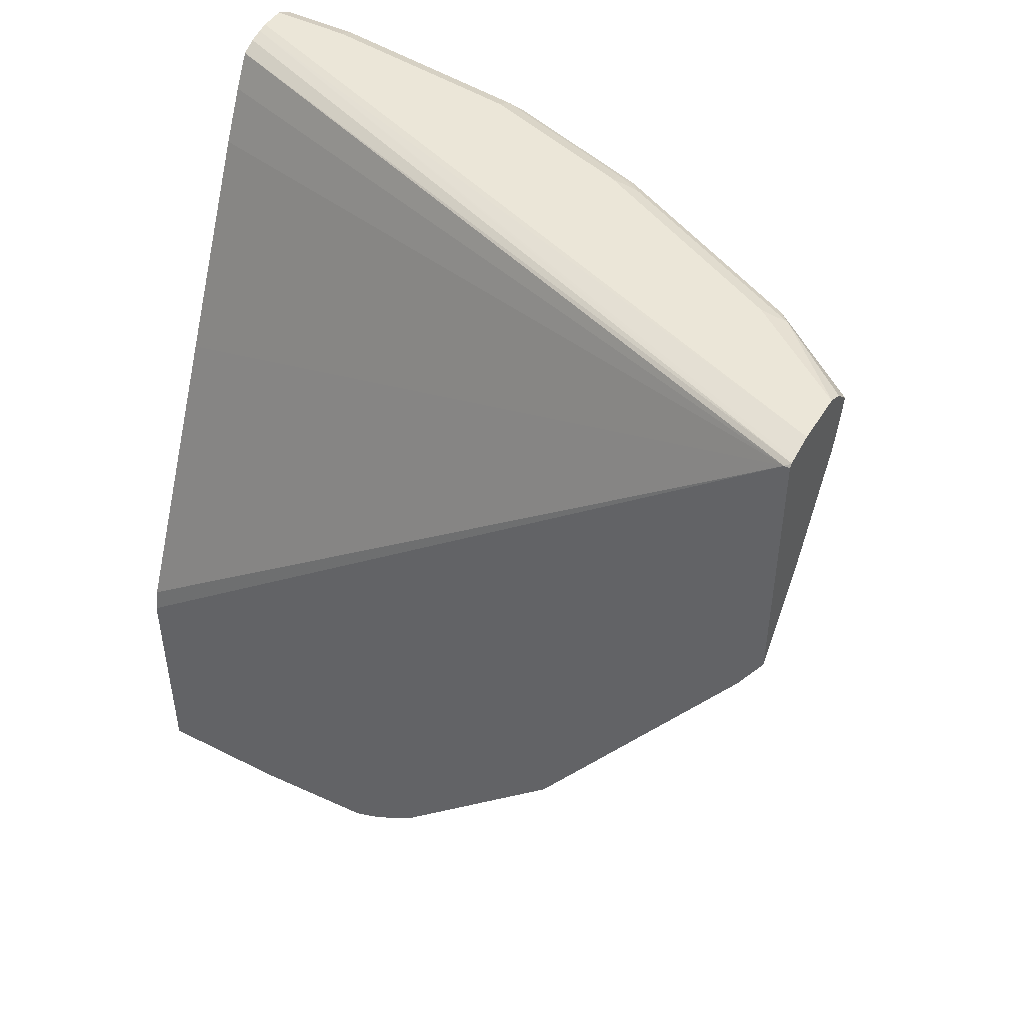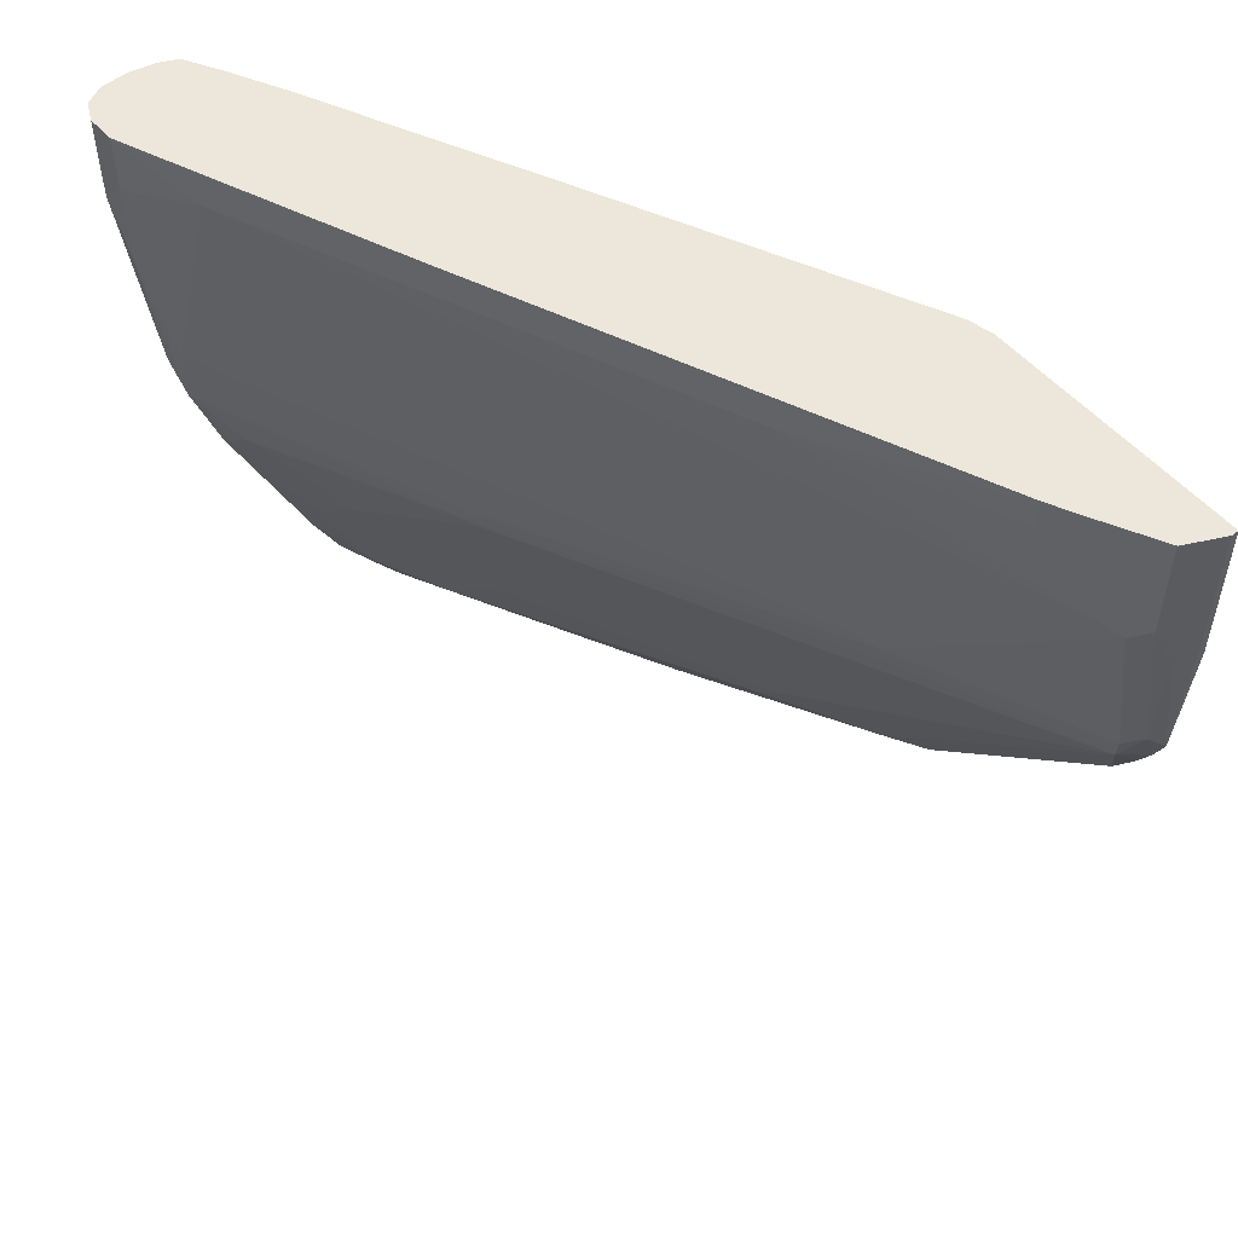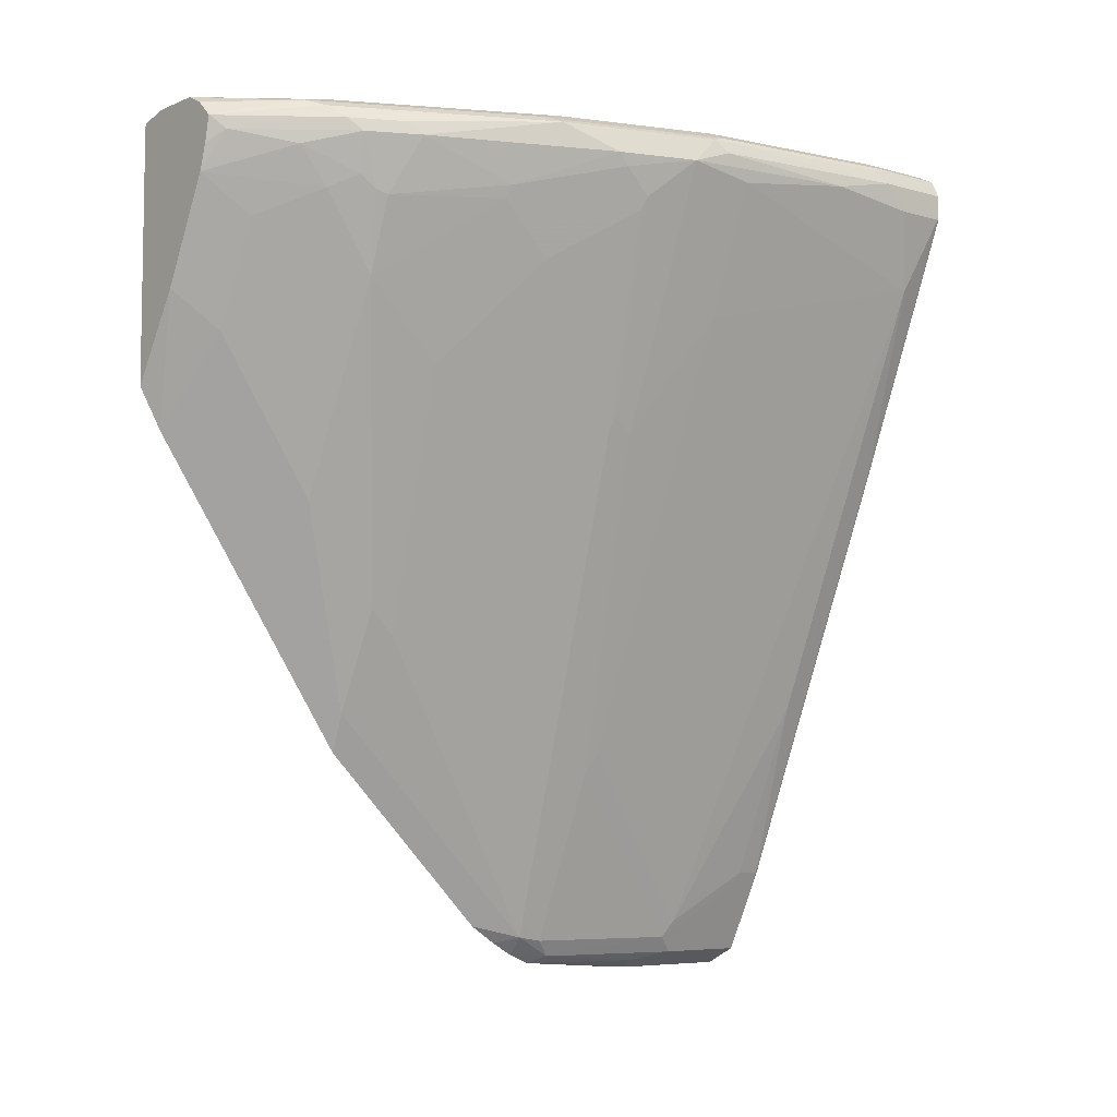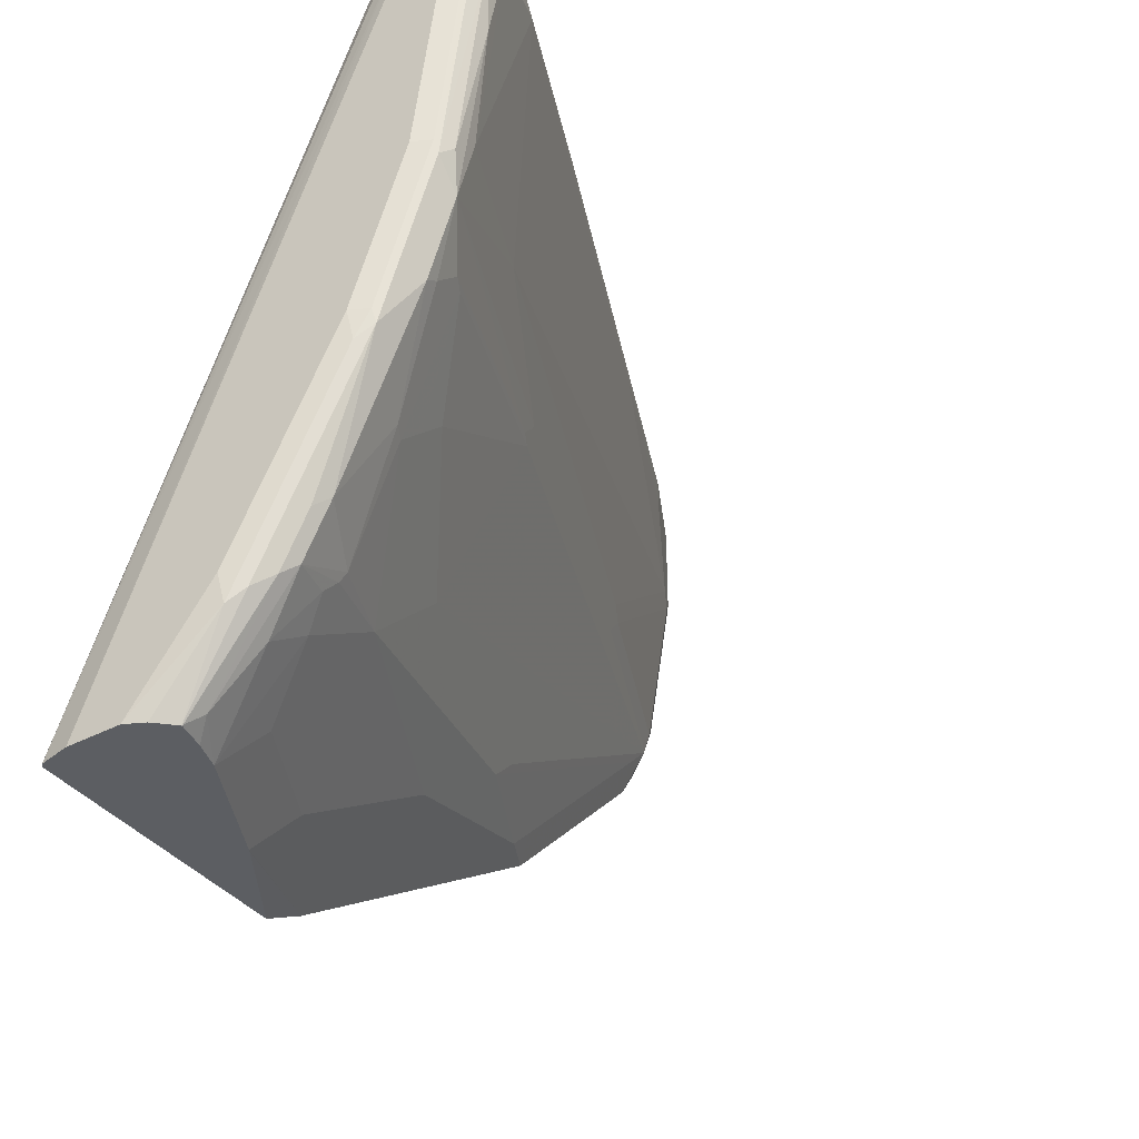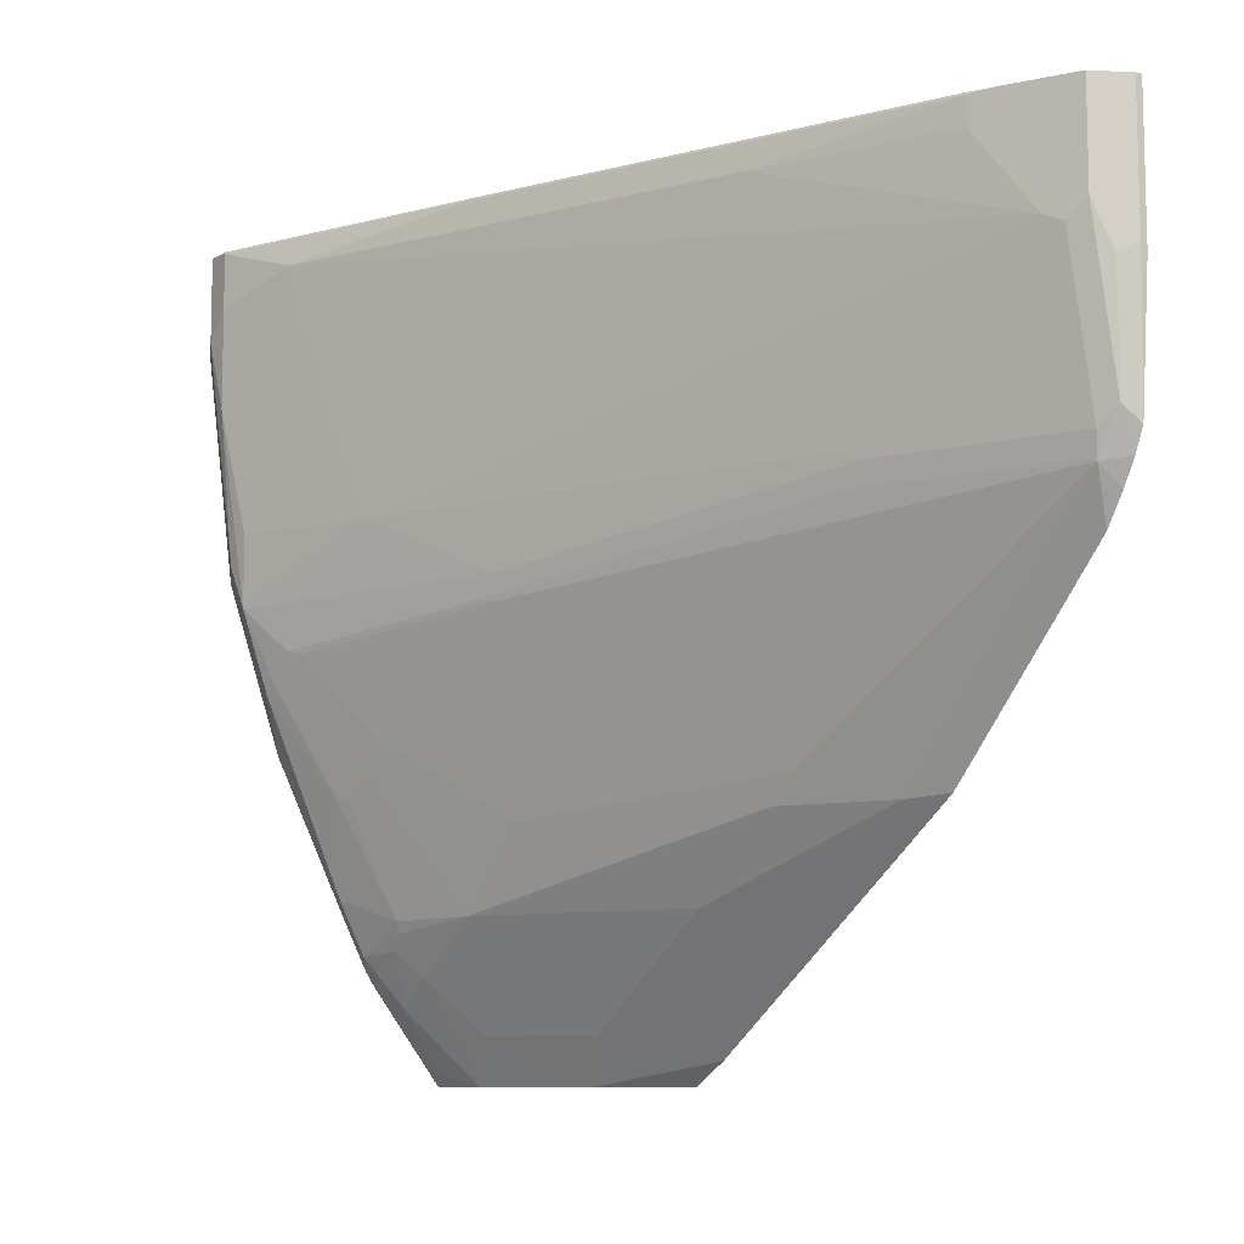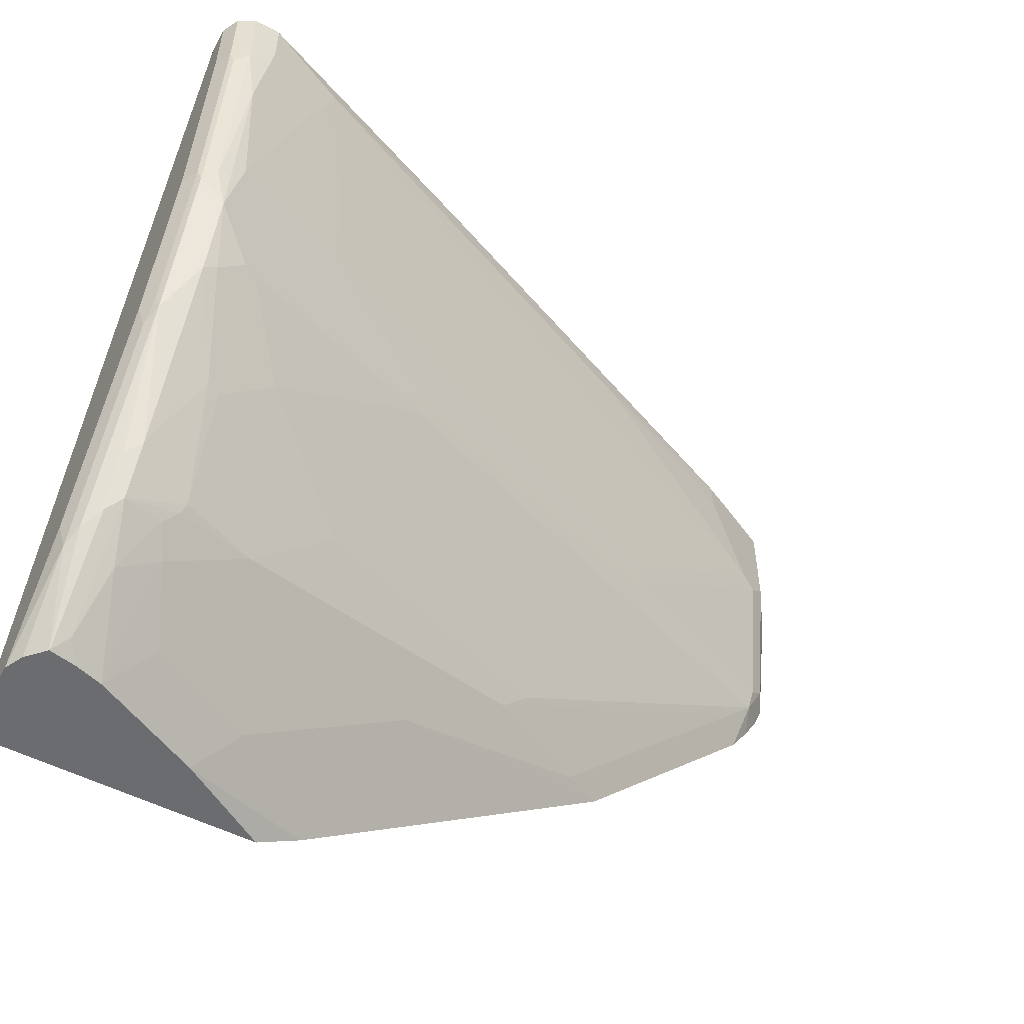
<metadata>
{"format":"obj","ext":"obj","renderer":"f3d","projection":"perspective","resolution":1024,"background":"white","views":[{"elev":46.3,"azim":119.9,"up":"+Y"},{"elev":53.1,"azim":-40.0,"up":"+Z"},{"elev":-6.2,"azim":-129.9,"up":"+Y"},{"elev":-38.2,"azim":-146.4,"up":"+Z"},{"elev":-9.3,"azim":-33.9,"up":"+Z"},{"elev":-53.7,"azim":-118.5,"up":"+Z"}]}
</metadata>
<code>
v -0.6449 -0.3224 0.02167
v -0.6449 -0.3224 -0.08063
v -0.6396 -0.3224 0.02167
v -0.6666 -0.3115 0.02167
v -0.6717 -0.3089 -0.05377
v -0.6583 -0.3156 -0.08735
v -0.6396 -0.3149 -0.1866
v -0.6396 -0.3224 -0.08586
v -0.6396 -0.1402 0.02167
v -0.6717 -0.3089 0.02167
v -0.6784 -0.2955 -0.0672
v -0.6516 -0.3089 -0.1747
v -0.6396 -0.3074 -0.2041
v -0.6441 -0.1225 0.02167
v -0.6396 0.3349 -0.5604
v -0.6784 -0.2955 0.02167
v -0.6583 -0.2955 -0.1881
v -0.6844 -0.2837 0.02167
v -0.6919 -0.2687 0.006686
v -0.6986 -0.2552 -0.006748
v -0.6852 -0.2821 -0.06048
v -0.7187 -0.1545 -0.1881
v -0.6549 -0.2922 -0.2066
v -0.6396 -0.297 -0.2224
v -0.7448 0.09912 0.02167
v -0.6396 0.3349 -0.5648
v -0.6418 0.3375 -0.5648
v -0.8564 0.3325 0.02167
v -0.842 0.3066 0.02167
v -0.8218 0.2663 0.02167
v -0.66 -0.2821 -0.2041
v -0.6919 -0.2687 0.02167
v -0.6986 -0.2552 0.0134
v -0.7053 -0.2418 -3.133e-05
v -0.7255 -0.141 -0.1814
v -0.7658 -0.1007 -3.133e-05
v -0.9068 0.2418 -3.133e-05
v -0.8665 0.2014 -0.1814
v -0.7204 -0.141 -0.2041
v -0.8463 0.1612 -0.2015
v -0.8262 0.1209 -0.2217
v -0.8195 0.1075 -0.2284
v -0.8211 0.1209 -0.2444
v -0.6952 -0.05033 -0.3677
v -0.6549 -0.272 -0.2267
v -0.6396 -0.2825 -0.2444
v -0.7406 -0.0806 -0.2242
v -0.8161 0.1108 -0.2469
v -0.7758 0.1511 -0.3879
v -0.6396 0.133 -0.5648
v -0.6449 0.3382 -0.5648
v -0.8787 0.3409 0.02167
v -0.8681 0.3383 0.02167
v -0.6944 -0.2635 0.02167
v -0.7053 -0.2418 0.02012
v -0.8463 0.1008 0.02012
v -0.8866 0.2014 0.02012
v -0.927 0.3022 0.02012
v -0.927 0.3022 -0.02018
v -0.9068 0.2619 -0.06048
v -0.9068 0.3022 -0.1814
v -0.9018 0.3123 -0.2318
v -0.8816 0.2821 -0.2645
v -0.6952 -0.03022 -0.3879
v -0.6549 -0.131 -0.3677
v -0.6396 -0.1414 -0.3854
v -0.8766 0.272 -0.267
v -0.8362 0.2317 -0.3274
v -0.7758 0.1712 -0.408
v -0.6396 0.1004 -0.5467
v -0.6805 0.1997 -0.5648
v -0.6645 0.3426 -0.5648
v -0.8866 0.3426 0.02167
v -0.705 -0.2414 0.02167
v -0.846 0.101 0.02167
v -0.9266 0.3025 0.02167
v -0.927 0.3224 0.02167
v -0.927 0.3224 -0.04033
v -0.9219 0.3123 -0.09068
v -0.9068 0.3224 -0.2015
v -0.9018 0.3325 -0.2116
v -0.8614 0.3325 -0.3325
v -0.8816 0.3123 -0.2922
v -0.8816 0.3022 -0.2846
v -0.6549 -0.1108 -0.3879
v -0.7758 0.2115 -0.4483
v -0.6952 0.05037 -0.4483
v -0.6396 -0.08092 -0.4258
v -0.8362 0.272 -0.3677
v -0.8362 0.2518 -0.3476
v -0.6952 0.1108 -0.4886
v -0.6952 0.1712 -0.5289
v -0.6816 0.2014 -0.5648
v -0.7048 0.3426 -0.5648
v -0.9068 0.3426 0.02167
v -0.9202 0.3358 0.02167
v -0.9202 0.3358 -0.04033
v -0.9219 0.3325 -0.05038
v -0.9001 0.3358 -0.2015
v -0.8799 0.3358 -0.262
v -0.7934 0.3224 -0.4836
v -0.8136 0.3224 -0.4433
v -0.8211 0.3123 -0.4332
v -0.8598 0.3358 -0.3224
v -0.8488 0.3375 -0.3425
v -0.8287 0.3375 -0.3828
v -0.7809 0.3325 -0.4937
v -0.8413 0.2821 -0.3652
v -0.7993 0.2686 -0.45
v -0.7959 0.272 -0.4584
v -0.7926 0.2821 -0.4702
v -0.7758 0.272 -0.4886
v -0.7355 0.2518 -0.5289
v -0.7219 0.2821 -0.5648
v -0.7053 0.3426 -0.5642
v -0.7054 0.3424 -0.5648
v -0.9068 0.3426 -0.04033
v -0.8866 0.3426 -0.2015
v -0.8463 0.3426 -0.3224
v -0.7324 0.3229 -0.5648
v -0.733 0.3224 -0.5642
v -0.7406 0.3123 -0.5541
v -0.801 0.3123 -0.4735
v -0.7658 0.3426 -0.4836
v -0.7683 0.3375 -0.5037
v -0.7725 0.3022 -0.5105
v -0.7282 0.3022 -0.5648
v -0.7185 0.3359 -0.5648
v -0.7324 0.3224 -0.5648
v -0.7188 0.3357 -0.5648
f 69 90 86
f 70 92 93
f 70 91 92
f 70 88 91
f 67 90 68
f 64 87 85
f 67 84 89
f 66 87 88
f 66 85 87
f 65 85 66
f 64 86 87
f 67 89 90
f 70 93 71
f 72 117 95
f 72 115 124
f 72 124 119
f 72 119 118
f 72 118 117
f 72 95 73
f 77 96 97
f 77 97 78
f 78 97 98
f 78 98 81
f 78 81 80
f 78 80 79
f 64 69 86
f 81 98 97
f 81 97 99
f 72 94 115
f 64 85 65
f 57 75 76
f 62 84 63
f 44 69 64
f 81 99 100
f 45 65 66
f 45 66 46
f 45 64 65
f 48 67 68
f 48 68 49
f 49 68 90
f 49 90 69
f 50 70 71
f 51 72 52
f 52 72 73
f 54 74 55
f 63 84 67
f 55 74 56
f 56 75 57
f 57 76 58
f 58 76 77
f 58 77 78
f 58 78 59
f 59 78 79
f 59 79 61
f 59 61 60
f 61 79 62
f 62 79 80
f 62 80 81
f 62 81 82
f 62 83 84
f 56 74 75
f 81 100 82
f 101 120 121
f 82 102 103
f 101 122 123
f 101 123 103
f 101 103 102
f 103 123 109
f 103 109 108
f 104 119 105
f 105 119 106
f 106 119 124
f 106 124 125
f 106 125 107
f 107 125 120
f 109 123 110
f 110 123 111
f 101 121 122
f 111 123 126
f 112 126 114
f 112 114 113
f 114 126 122
f 114 122 127
f 115 116 125
f 115 125 124
f 116 128 125
f 120 129 121
f 120 125 130
f 121 129 127
f 121 127 122
f 122 126 123
f 125 128 130
f 111 126 112
f 44 49 69
f 101 107 120
f 100 119 104
f 82 103 83
f 82 100 104
f 82 104 105
f 82 105 106
f 82 106 107
f 82 107 101
f 83 103 108
f 83 108 84
f 84 108 89
f 86 90 89
f 86 89 109
f 86 109 110
f 86 110 111
f 86 111 112
f 86 112 113
f 86 113 91
f 86 91 87
f 87 91 88
f 89 108 109
f 91 113 92
f 92 113 93
f 93 113 114
f 94 116 115
f 95 117 97
f 95 97 96
f 97 117 118
f 97 118 99
f 99 118 100
f 100 118 119
f 82 101 102
f 43 67 48
f 62 82 83
f 43 62 63
f 3 66 88
f 3 88 70
f 3 70 50
f 3 50 26
f 3 26 15
f 3 15 9
f 4 10 5
f 5 10 16
f 5 16 11
f 5 11 12
f 5 12 6
f 6 12 7
f 7 12 13
f 3 46 66
f 9 15 14
f 11 16 18
f 11 18 19
f 11 19 20
f 11 20 34
f 11 34 21
f 11 21 35
f 11 35 22
f 11 22 17
f 12 17 23
f 12 23 13
f 13 23 24
f 14 15 25
f 15 26 27
f 11 17 12
f 3 13 24
f 3 7 13
f 3 8 7
f 43 63 67
f 1 2 8
f 1 8 3
f 1 3 9
f 1 9 14
f 1 14 25
f 1 25 30
f 1 30 29
f 1 29 28
f 1 28 53
f 1 53 52
f 1 52 73
f 1 73 95
f 1 95 96
f 1 96 77
f 1 77 76
f 1 76 75
f 1 75 74
f 1 74 54
f 1 54 32
f 1 32 18
f 1 18 16
f 1 16 10
f 1 10 4
f 1 4 2
f 2 4 5
f 2 5 6
f 2 6 7
f 2 7 8
f 15 27 28
f 15 28 29
f 3 24 46
f 15 30 25
f 26 129 120
f 26 120 130
f 26 130 128
f 26 128 116
f 26 116 94
f 26 94 72
f 26 72 51
f 26 51 27
f 27 51 52
f 27 52 53
f 27 53 28
f 32 54 55
f 32 55 33
f 34 55 36
f 36 55 56
f 36 56 37
f 37 57 58
f 37 58 59
f 37 59 60
f 37 60 38
f 37 56 57
f 38 60 61
f 38 61 62
f 38 62 40
f 39 48 47
f 39 43 48
f 40 62 41
f 41 62 42
f 15 29 30
f 26 127 129
f 26 114 127
f 42 62 43
f 21 34 36
f 17 31 23
f 17 22 39
f 17 39 31
f 18 32 19
f 19 32 33
f 19 33 20
f 20 33 55
f 20 55 34
f 26 93 114
f 21 36 37
f 21 37 38
f 21 38 35
f 22 38 40
f 22 40 41
f 22 35 38
f 22 42 43
f 26 71 93
f 26 50 71
f 23 49 44
f 23 48 49
f 22 41 42
f 23 39 47
f 23 47 48
f 23 46 24
f 23 45 46
f 23 64 45
f 23 44 64
f 22 43 39
f 23 31 39

</code>
